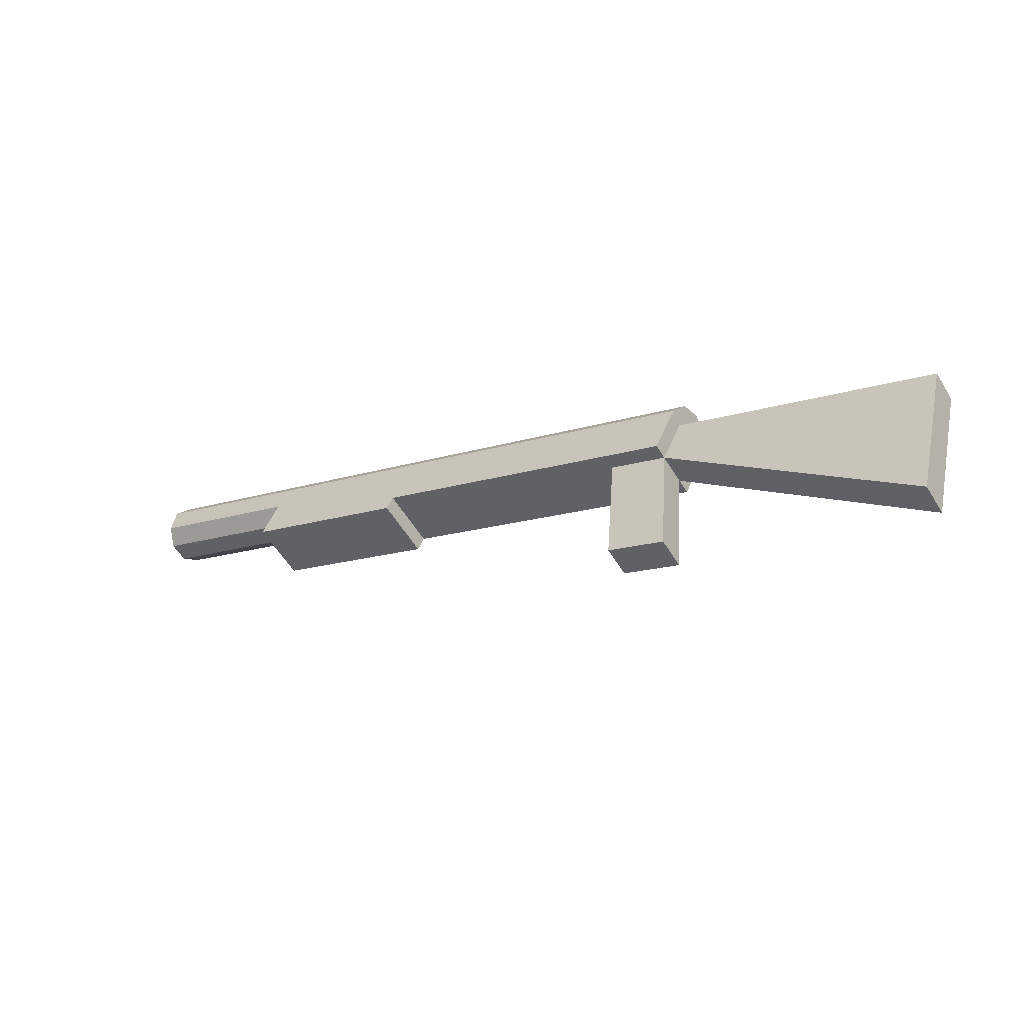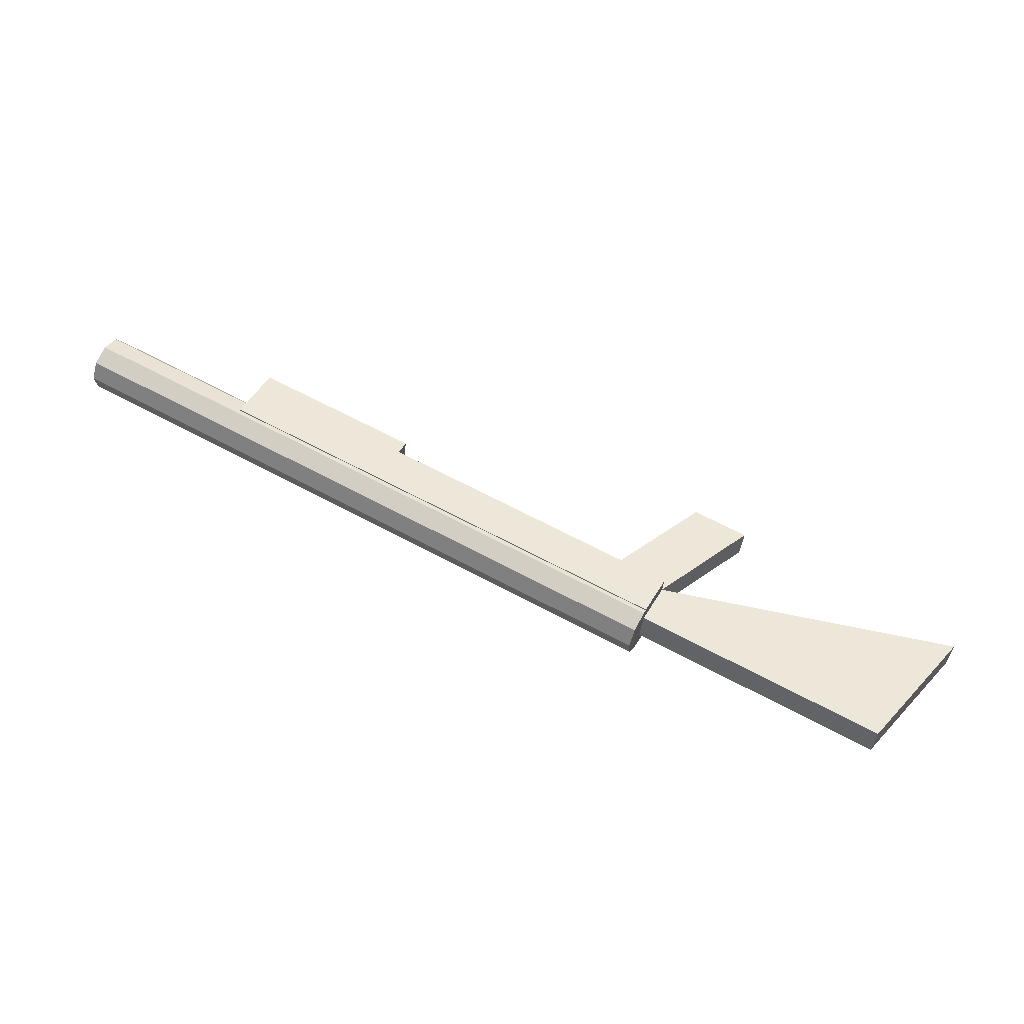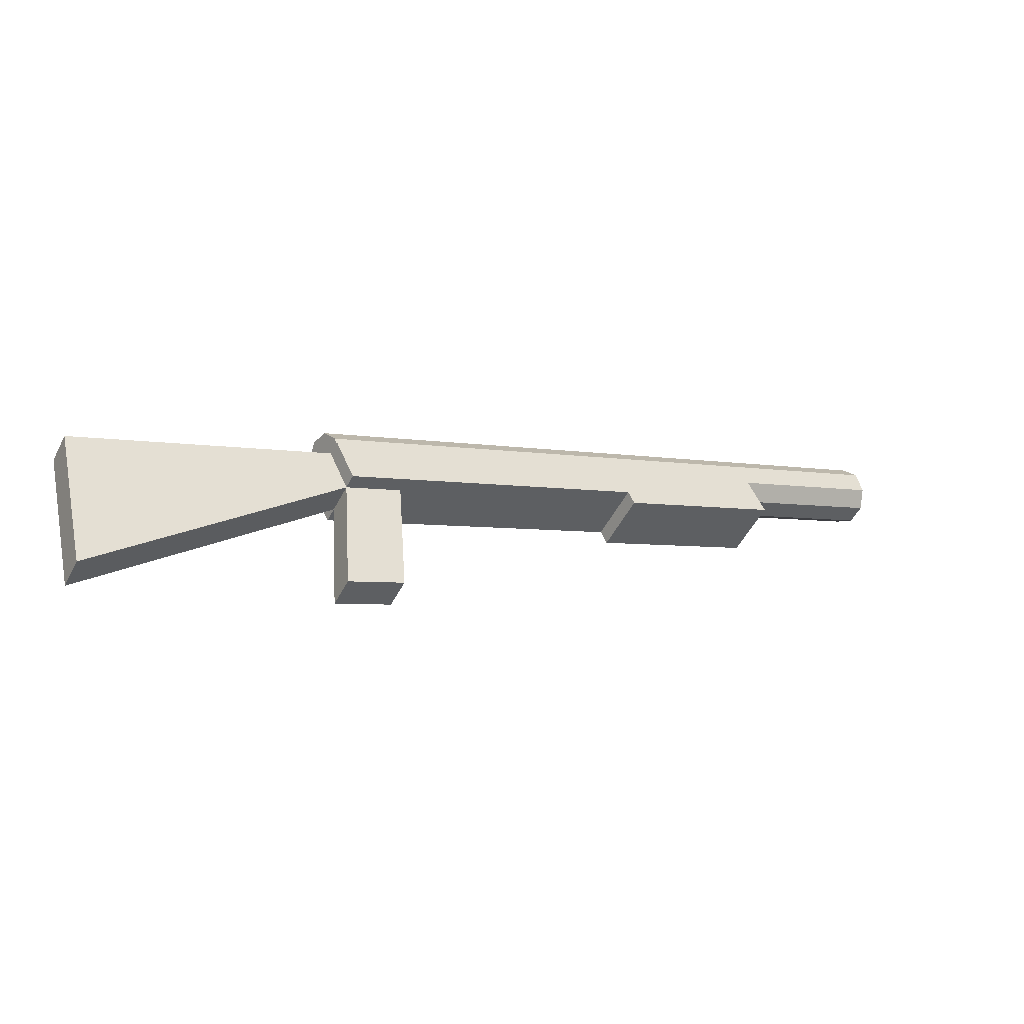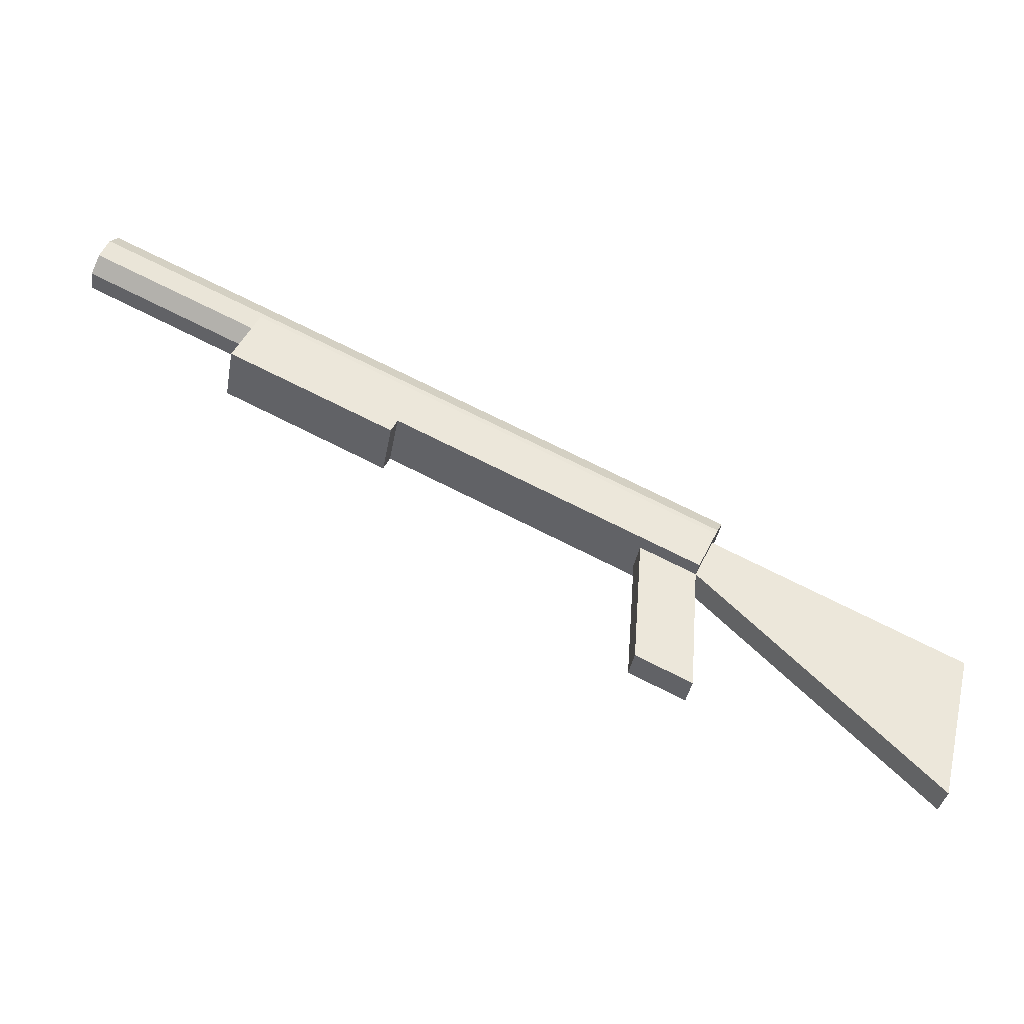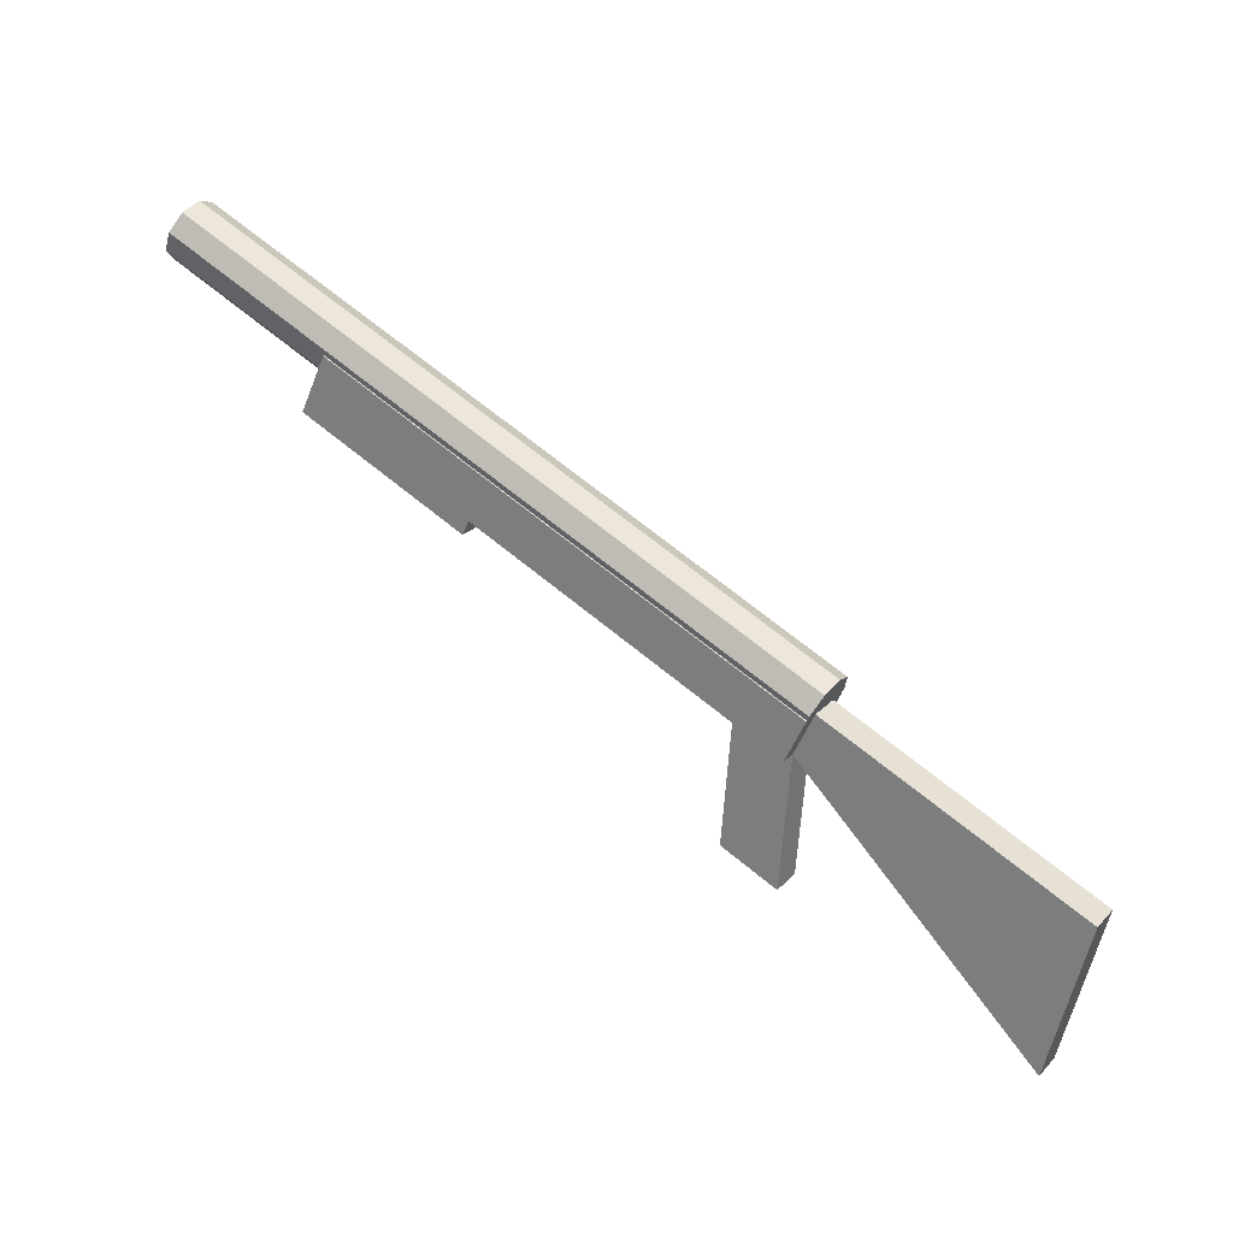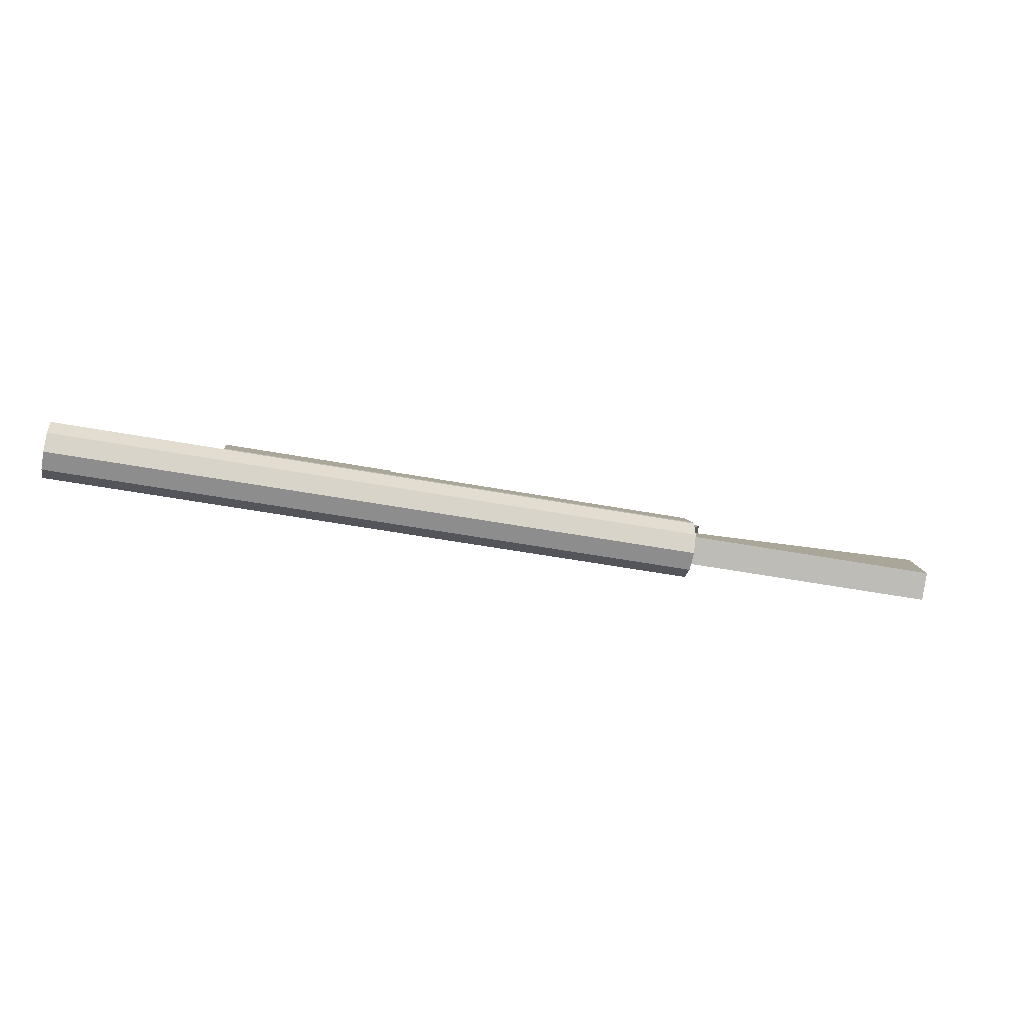
<metadata>
{"format":"obj","ext":"obj","renderer":"f3d","projection":"perspective","resolution":1024,"background":"white","views":[{"elev":-55.4,"azim":-159.2,"up":"+Y"},{"elev":42.1,"azim":-126.8,"up":"+Z"},{"elev":-50.3,"azim":-36.4,"up":"+Y"},{"elev":-38.0,"azim":160.0,"up":"+Y"},{"elev":24.7,"azim":-157.9,"up":"+Y"},{"elev":1.7,"azim":-161.7,"up":"+Z"}]}
</metadata>
<code>
o Cube
v -0.6732 -0.3823 -1.11
v 1.29 0.5475 -0.7637
v 1.221 0.5475 -0.3698
v -0.7427 -0.3823 -0.716
v -0.7981 -0.1104 -1.132
v 1.166 0.8194 -0.7857
v 1.096 0.8194 -0.3918
v -0.8675 -0.1104 -0.738
v -0.916 0.07086 -0.9497
v 3.19 2.015 -0.2257
v -0.8742 0.02845 -1.073
v 3.231 1.972 -0.3489
v -0.813 -0.07893 -1.132
v 3.293 1.865 -0.4076
v -0.7611 -0.201 -1.098
v 3.345 1.743 -0.3743
v -0.7427 -0.2807 -0.9886
v 3.363 1.663 -0.2646
v -0.7665 -0.2807 -0.8538
v 3.339 1.663 -0.1299
v -0.8213 -0.201 -0.7571
v 3.284 1.743 -0.03315
v -0.8815 -0.07893 -0.7436
v 3.224 1.865 -0.01965
v -0.9189 0.02845 -0.8196
v 3.187 1.972 -0.09571
v -0.3031 -1.065 -0.7401
v -0.6601 -1.234 -0.803
v -0.6254 -1.234 -1
v -0.2684 -1.065 -0.937
v -0.3683 -0.2132 -0.7516
v -0.7253 -0.3823 -0.8145
v -0.6906 -0.3823 -1.011
v -0.3336 -0.2132 -0.9485
v -0.7253 -0.3823 -0.8145
v -2.219 -1.862 -1.078
v -2.184 -1.862 -1.275
v -0.6906 -0.3823 -1.011
v -0.8502 -0.1104 -0.8365
v -2.457 -0.8711 -1.12
v -2.422 -0.8711 -1.317
v -0.8154 -0.1104 -1.033
v 2.334 0.964 -0.1736
v 1.263 0.4568 -0.3625
v 1.332 0.4568 -0.7564
v 2.403 0.964 -0.5675
v 2.167 1.326 -0.203
v 1.096 0.8194 -0.3918
v 1.166 0.8194 -0.7857
v 2.237 1.326 -0.5969
f 1 2 3 4
f 5 8 7 6
f 1 5 6 2
f 2 6 7 3
f 3 7 8 4
f 5 1 4 8
f 9 10 12 11
f 11 12 14 13
f 13 14 16 15
f 15 16 18 17
f 17 18 20 19
f 19 20 22 21
f 21 22 24 23
f 12 10 26 24 22 20 18 16 14
f 25 26 10 9
f 23 24 26 25
f 9 11 13 15 17 19 21 23 25
f 31 32 28 27
f 32 33 29 28
f 33 34 30 29
f 34 31 27 30
f 27 28 29 30
f 34 33 32 31
f 39 40 36 35
f 40 41 37 36
f 41 42 38 37
f 42 39 35 38
f 35 36 37 38
f 42 41 40 39
f 47 48 44 43
f 48 49 45 44
f 49 50 46 45
f 50 47 43 46
f 43 44 45 46
f 50 49 48 47

</code>
